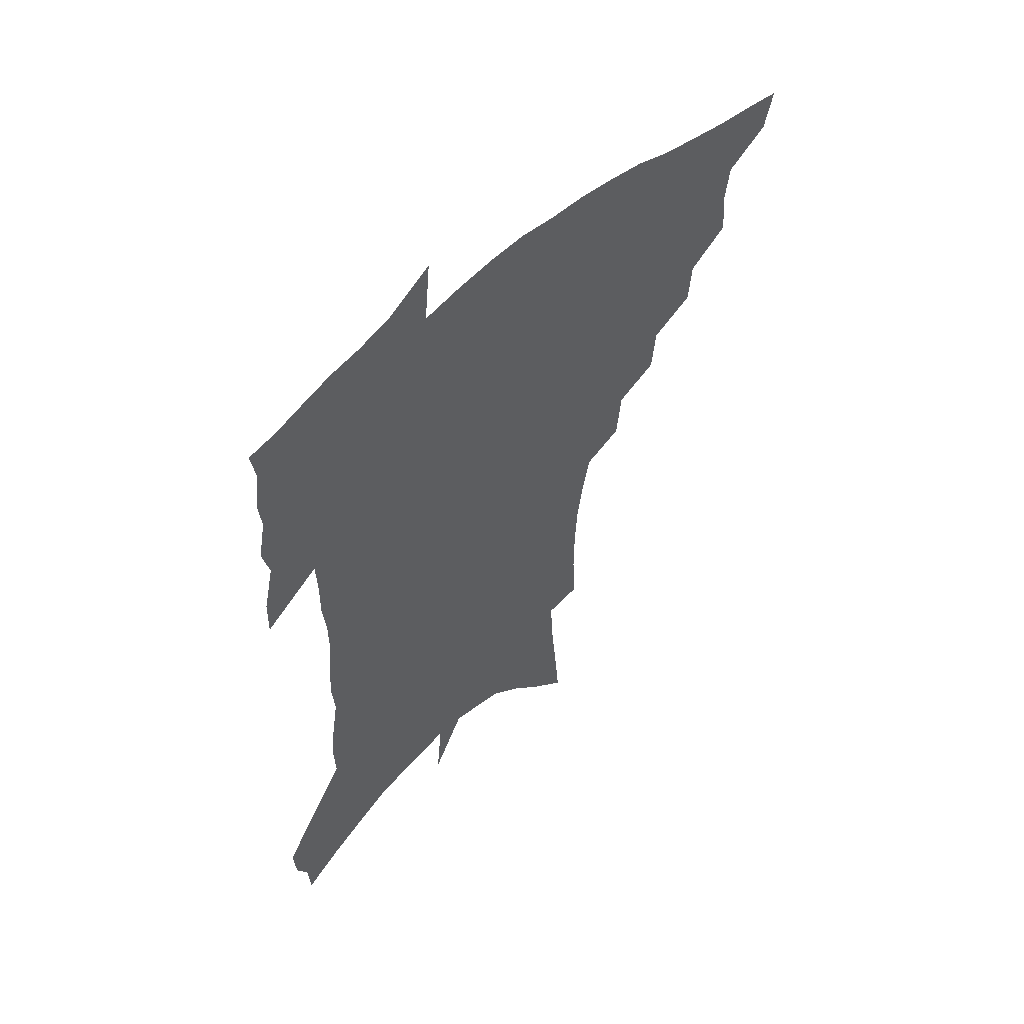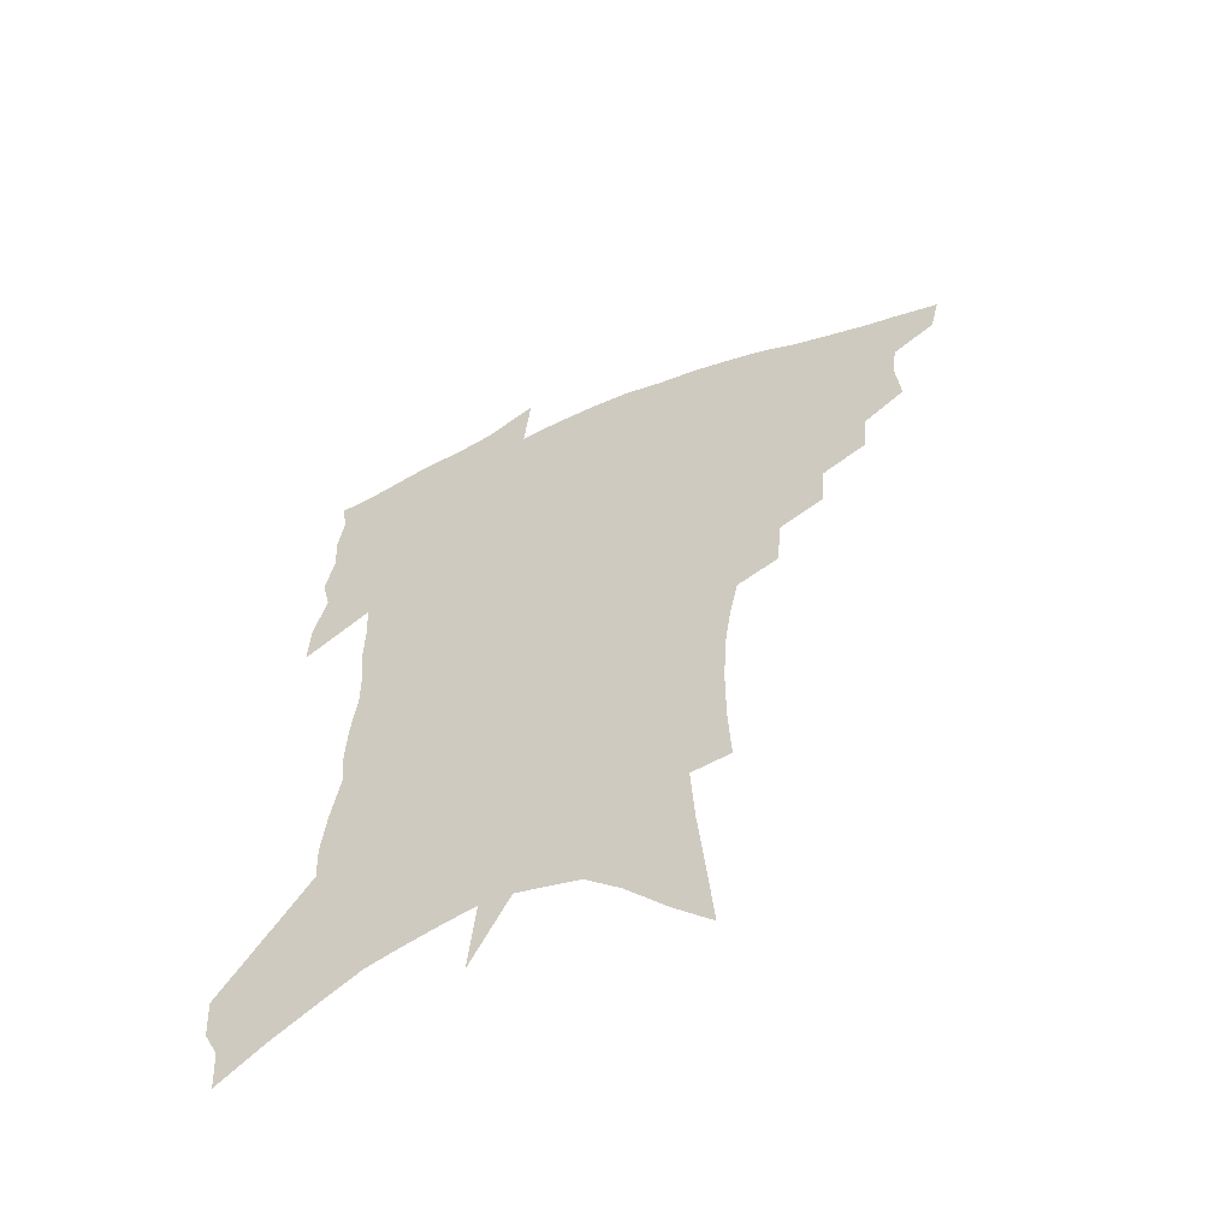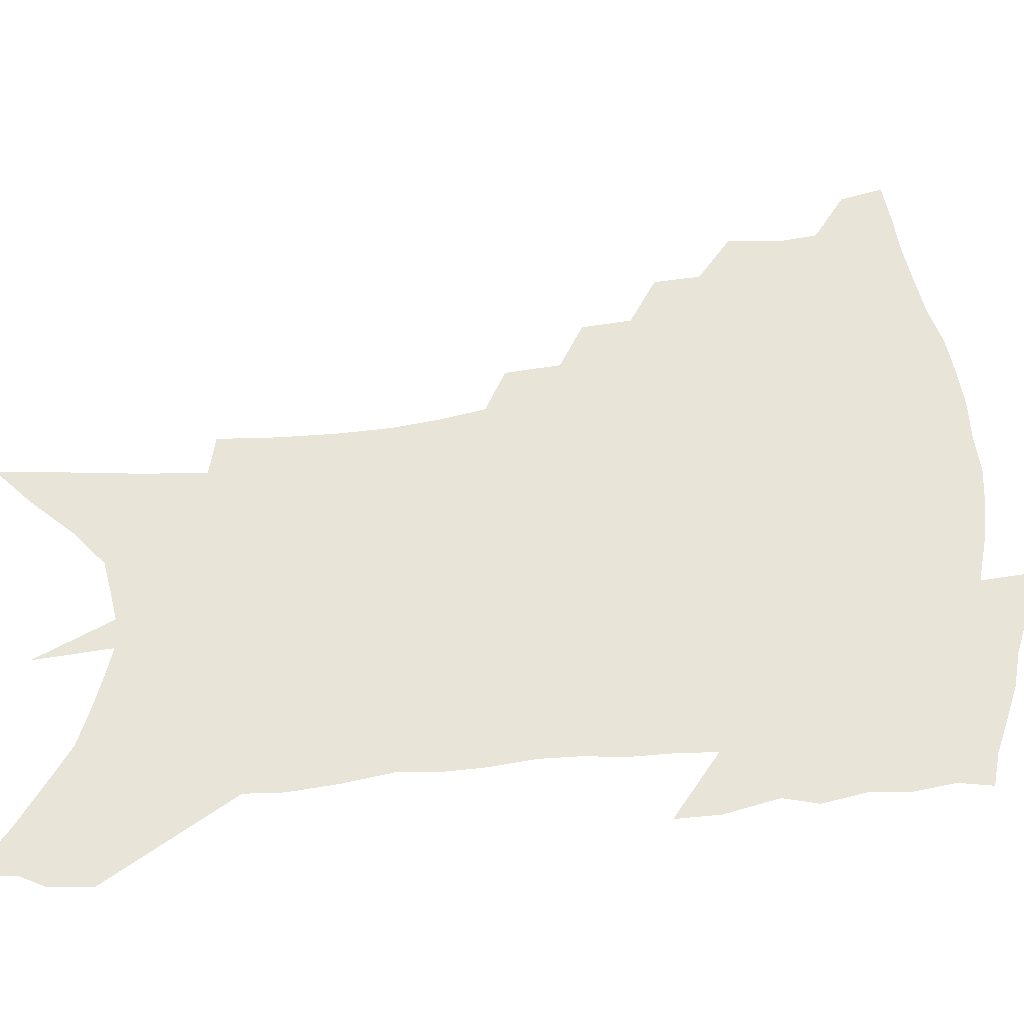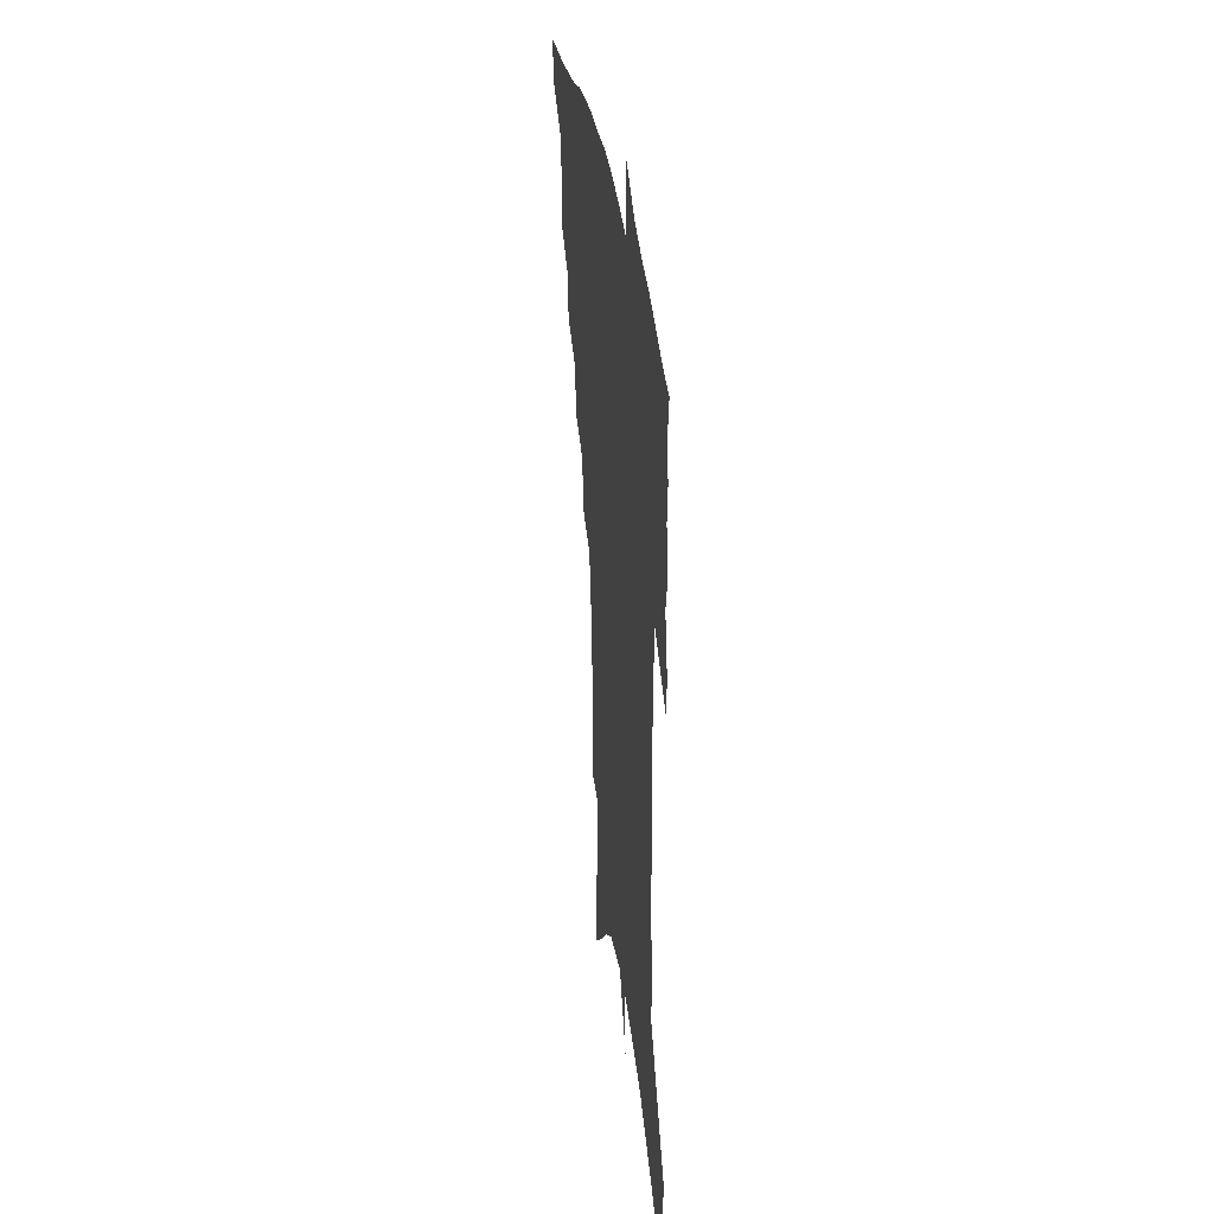
<metadata>
{"format":"obj","ext":"obj","renderer":"f3d","projection":"perspective","resolution":1024,"background":"white","views":[{"elev":57.4,"azim":138.0,"up":"+Y"},{"elev":-59.5,"azim":-158.5,"up":"+Y"},{"elev":61.3,"azim":85.9,"up":"+Z"},{"elev":36.1,"azim":81.6,"up":"+Y"}]}
</metadata>
<code>
v 461.2 439.2 0
v 457.7 455.1 0
v 477.6 393.3 0
v 479.1 412.3 0
v 477.4 427.1 0
v 475.5 441 0
v 471.9 457.2 0
v 494.4 363.1 0
v 493.1 380.4 0
v 495.4 400.8 0
v 493.7 415.5 0
v 491.6 429.8 0
v 489 444.2 0
v 486.5 458.9 0
v 512.7 334 0
v 511.1 352.5 0
v 511.8 373.1 0
v 511.8 390.3 0
v 510.2 404.7 0
v 508.4 418.4 0
v 506.6 432.1 0
v 504.4 445.6 0
v 500.6 461.6 0
v 530.8 303.8 0
v 528.9 324.4 0
v 528.2 345.4 0
v 526.4 361.2 0
v 526.9 380 0
v 524.7 392.7 0
v 523.7 407.1 0
v 522.1 420.8 0
v 520.1 434.3 0
v 517.8 448.1 0
v 514.5 464.3 0
v 551.6 196.3 0
v 552.6 219.4 0
v 552.5 240.6 0
v 551.5 260.8 0
v 549.2 278.5 0
v 546 295.3 0
v 543.9 315.2 0
v 542.3 333.5 0
v 541.6 352.1 0
v 540.3 366.9 0
v 539.5 382.1 0
v 538.5 395.9 0
v 537.1 409.3 0
v 535.6 422.8 0
v 533.7 436.5 0
v 531.5 450.9 0
v 528.3 468.8 0
v 559.7 116 0
v 561.9 142.4 0
v 564.4 169.1 0
v 565.7 192.9 0
v 565.4 213.2 0
v 565 233.5 0
v 563.8 252.1 0
v 561.9 269 0
v 559.6 285.3 0
v 557.6 304 0
v 555.8 321.4 0
v 554.8 339.4 0
v 553.7 354.3 0
v 553 370.1 0
v 553 385.8 0
v 551.5 398.1 0
v 551.4 411.9 0
v 549.4 424.6 0
v 547.9 437.9 0
v 545.4 453.3 0
v 542.4 471.1 0
v 573.5 129.1 0
v 577.1 161.3 0
v 577.4 182.4 0
v 577.7 204.8 0
v 576.1 220.4 0
v 576 242.8 0
v 574.6 261.1 0
v 573.2 279.6 0
v 570.5 291.9 0
v 568.9 309.9 0
v 567.6 327.1 0
v 566.5 341.5 0
v 566.3 359.4 0
v 565.4 373 0
v 565 387.3 0
v 563.7 399.2 0
v 563.9 413.1 0
v 562.7 425.8 0
v 561.5 439 0
v 559.8 453.7 0
v 556.5 472.7 0
v 587.6 144.9 0
v 589.1 170.9 0
v 589.2 193 0
v 588.3 211.2 0
v 587.4 230.1 0
v 586.3 248.4 0
v 584.9 266.3 0
v 583.4 283.1 0
v 581.5 298.1 0
v 580 314.7 0
v 578.8 327.4 0
v 578.4 346.1 0
v 577.8 361 0
v 577.1 373.9 0
v 577 388.6 0
v 576.9 401.6 0
v 576.4 414.1 0
v 575.4 426.9 0
v 575 439.8 0
v 574 453.4 0
v 570.8 472.8 0
v 600.2 155.7 0
v 600.4 178.3 0
v 599.6 196.2 0
v 598.6 214 0
v 597.5 230.5 0
v 596.3 250.7 0
v 595.1 268.1 0
v 593.7 286.4 0
v 592.1 300.7 0
v 590.9 315.5 0
v 590.1 331 0
v 589.8 348.8 0
v 589.4 363.3 0
v 589.1 376 0
v 588.9 388.7 0
v 589.1 402.3 0
v 588.9 414.7 0
v 589 427.3 0
v 588.6 439.9 0
v 587.2 454.6 0
v 584.7 474.1 0
v 611.5 157.9 0
v 611 179.5 0
v 610 199.5 0
v 608.9 216.7 0
v 607.8 235.2 0
v 606.7 249.5 0
v 605.3 268.5 0
v 603.9 288.8 0
v 602.8 303 0
v 601.8 317.6 0
v 601.2 334.3 0
v 600.9 349.4 0
v 600.7 362.3 0
v 600.7 376.4 0
v 601 390.2 0
v 601.2 402.8 0
v 601.4 415 0
v 601.8 427.4 0
v 601.5 440.5 0
v 600.6 455.5 0
v 599.2 472.8 0
v 622.8 159.8 0
v 621.6 182.2 0
v 620.4 200.9 0
v 619.1 220.7 0
v 618 236.7 0
v 616.8 252.7 0
v 615.7 267.7 0
v 614.2 289.1 0
v 613.3 304.5 0
v 612.5 319.5 0
v 612.1 334.9 0
v 611.8 350.2 0
v 611.9 362.5 0
v 612.2 378.1 0
v 612.4 390.1 0
v 613 403.5 0
v 613.7 414.9 0
v 614.5 426.9 0
v 614.7 440 0
v 614.5 454.3 0
v 614 470.1 0
v 636.6 130.2 0
v 634.1 159.5 0
v 632.6 179.9 0
v 631 200.6 0
v 629.5 219.7 0
v 628.1 238.1 0
v 627 254.7 0
v 625.9 269.7 0
v 624.5 289.2 0
v 623.9 304 0
v 623 321.3 0
v 623 334.6 0
v 622.9 348.8 0
v 622.9 363.1 0
v 623 377.9 0
v 623.8 389.4 0
v 624.5 401.9 0
v 625.4 414.2 0
v 626.4 426.2 0
v 628 438.3 0
v 629.3 450.8 0
v 629.3 466.1 0
v 627 492.8 0
v 646 155.5 0
v 643.5 179 0
v 641.9 198.3 0
v 640.4 216.8 0
v 638.7 235.9 0
v 637.2 254.2 0
v 636.3 269.8 0
v 635 287.9 0
v 634.8 302 0
v 634.4 317.5 0
v 634.2 331.9 0
v 634.3 346 0
v 634 362 0
v 634.3 375.6 0
v 635.1 387.9 0
v 636.2 399.6 0
v 637 413 0
v 638.4 424.5 0
v 640.2 437.1 0
v 641.8 449.2 0
v 643.3 462.6 0
v 644.6 480.2 0
v 658 151 0
v 655.5 173.7 0
v 653.6 193.7 0
v 651.1 214.6 0
v 649.9 231.8 0
v 647.9 251.3 0
v 647 267.3 0
v 646.5 283 0
v 645.9 298.7 0
v 645.8 313.5 0
v 645.8 327.8 0
v 645.9 342.3 0
v 645.4 358.9 0
v 645.6 373.1 0
v 646.5 385.9 0
v 647.4 399.7 0
v 648.5 411.7 0
v 650.1 423.8 0
v 651.9 435.4 0
v 653.9 447.1 0
v 656.1 459.6 0
v 658.3 474.8 0
v 670.2 145.9 0
v 667.7 167.8 0
v 666.3 186.7 0
v 663.6 207.6 0
v 661.4 227.1 0
v 659.7 245.4 0
v 658.9 261.3 0
v 658.3 277.3 0
v 657.9 293 0
v 657.4 308.8 0
v 656.5 326 0
v 657.1 339.7 0
v 658.1 353.3 0
v 657.8 368.8 0
v 657.6 384.2 0
v 658.6 397.3 0
v 659.9 409.5 0
v 661.3 422.1 0
v 663.3 433.4 0
v 665.6 444.8 0
v 668.4 456.4 0
v 671.1 471.6 0
v 684.3 135.9 0
v 681.4 158.4 0
v 682 173.9 0
v 677 199 0
v 675 217.8 0
v 673.6 235.4 0
v 671.3 254.1 0
v 670.5 270.4 0
v 671.5 284.2 0
v 669.8 302.3 0
v 670 317.4 0
v 670.7 331.7 0
v 671 346.9 0
v 670.2 363.6 0
v 669.6 379.6 0
v 671 392.7 0
v 671.2 406.9 0
v 672.7 419 0
v 674.2 431.4 0
v 676.9 442.2 0
v 679.8 453.2 0
v 683.5 466.6 0
v 698.9 125.2 0
v 697.4 144.9 0
v 698.3 160.6 0
v 698.4 177.2 0
v 692 203 0
v 692.6 217.5 0
v 690.9 235.5 0
v 687.9 255.1 0
v 688.9 268.9 0
v 688.4 285.5 0
v 686.4 304 0
v 686.5 319.7 0
v 687.9 334 0
v 687.7 350.6 0
v 688.3 366.3 0
v 685.9 384.6 0
v 685.3 400.2 0
v 684.3 415.4 0
v 685.9 427.8 0
v 687.6 439.5 0
v 691.4 450.1 0
v 695.5 461.5 0
v 715.1 111.4 0
v 716 127.4 0
v 720.9 137.8 0
v 721.9 153.4 0
v 711.6 347.9 0
v 711.2 364.8 0
v 706.7 385.2 0
v 709.7 398.4 0
v 706.5 415.9 0
v 707.7 429.4 0
v 705.4 445.7 0
v 707.4 458.4 0
v 721 496 0
f 5 6 1
f 1 6 2
f 6 7 2
f 9 10 3
f 3 10 4
f 10 11 4
f 4 11 5
f 11 12 5
f 5 12 6
f 12 13 6
f 6 13 7
f 13 14 7
f 16 17 8
f 8 17 9
f 17 18 9
f 9 18 10
f 18 19 10
f 10 19 11
f 19 20 11
f 11 20 12
f 20 21 12
f 12 21 13
f 21 22 13
f 13 22 14
f 22 23 14
f 25 26 15
f 15 26 16
f 26 27 16
f 16 27 17
f 27 28 17
f 17 28 18
f 28 29 18
f 18 29 19
f 29 30 19
f 19 30 20
f 30 31 20
f 20 31 21
f 31 32 21
f 21 32 22
f 32 33 22
f 22 33 23
f 33 34 23
f 40 41 24
f 24 41 25
f 41 42 25
f 25 42 26
f 42 43 26
f 26 43 27
f 43 44 27
f 27 44 28
f 44 45 28
f 28 45 29
f 45 46 29
f 29 46 30
f 46 47 30
f 30 47 31
f 47 48 31
f 31 48 32
f 48 49 32
f 32 49 33
f 49 50 33
f 33 50 34
f 50 51 34
f 55 56 35
f 35 56 36
f 56 57 36
f 36 57 37
f 57 58 37
f 37 58 38
f 58 59 38
f 38 59 39
f 59 60 39
f 39 60 40
f 60 61 40
f 40 61 41
f 61 62 41
f 41 62 42
f 62 63 42
f 42 63 43
f 63 64 43
f 43 64 44
f 64 65 44
f 44 65 45
f 65 66 45
f 45 66 46
f 66 67 46
f 46 67 47
f 67 68 47
f 47 68 48
f 68 69 48
f 48 69 49
f 69 70 49
f 49 70 50
f 70 71 50
f 50 71 51
f 71 72 51
f 52 73 53
f 73 74 53
f 53 74 54
f 74 75 54
f 54 75 55
f 75 76 55
f 55 76 56
f 76 77 56
f 56 77 57
f 77 78 57
f 57 78 58
f 78 79 58
f 58 79 59
f 79 80 59
f 59 80 60
f 80 81 60
f 60 81 61
f 81 82 61
f 61 82 62
f 82 83 62
f 62 83 63
f 83 84 63
f 63 84 64
f 84 85 64
f 64 85 65
f 85 86 65
f 65 86 66
f 86 87 66
f 66 87 67
f 87 88 67
f 67 88 68
f 88 89 68
f 68 89 69
f 89 90 69
f 69 90 70
f 90 91 70
f 70 91 71
f 91 92 71
f 71 92 72
f 92 93 72
f 73 94 74
f 94 95 74
f 74 95 75
f 95 96 75
f 75 96 76
f 96 97 76
f 76 97 77
f 97 98 77
f 77 98 78
f 98 99 78
f 78 99 79
f 99 100 79
f 79 100 80
f 100 101 80
f 80 101 81
f 101 102 81
f 81 102 82
f 102 103 82
f 82 103 83
f 103 104 83
f 83 104 84
f 104 105 84
f 84 105 85
f 105 106 85
f 85 106 86
f 106 107 86
f 86 107 87
f 107 108 87
f 87 108 88
f 108 109 88
f 88 109 89
f 109 110 89
f 89 110 90
f 110 111 90
f 90 111 91
f 111 112 91
f 91 112 92
f 112 113 92
f 92 113 93
f 113 114 93
f 94 115 95
f 115 116 95
f 95 116 96
f 116 117 96
f 96 117 97
f 117 118 97
f 97 118 98
f 118 119 98
f 98 119 99
f 119 120 99
f 99 120 100
f 120 121 100
f 100 121 101
f 121 122 101
f 101 122 102
f 122 123 102
f 102 123 103
f 123 124 103
f 103 124 104
f 124 125 104
f 104 125 105
f 125 126 105
f 105 126 106
f 126 127 106
f 106 127 107
f 127 128 107
f 107 128 108
f 128 129 108
f 108 129 109
f 129 130 109
f 109 130 110
f 130 131 110
f 110 131 111
f 131 132 111
f 111 132 112
f 132 133 112
f 112 133 113
f 133 134 113
f 113 134 114
f 134 135 114
f 115 136 116
f 136 137 116
f 116 137 117
f 137 138 117
f 117 138 118
f 138 139 118
f 118 139 119
f 139 140 119
f 119 140 120
f 140 141 120
f 120 141 121
f 141 142 121
f 121 142 122
f 142 143 122
f 122 143 123
f 143 144 123
f 123 144 124
f 144 145 124
f 124 145 125
f 145 146 125
f 125 146 126
f 146 147 126
f 126 147 127
f 147 148 127
f 127 148 128
f 148 149 128
f 128 149 129
f 149 150 129
f 129 150 130
f 150 151 130
f 130 151 131
f 151 152 131
f 131 152 132
f 152 153 132
f 132 153 133
f 153 154 133
f 133 154 134
f 154 155 134
f 134 155 135
f 155 156 135
f 136 157 137
f 157 158 137
f 137 158 138
f 158 159 138
f 138 159 139
f 159 160 139
f 139 160 140
f 160 161 140
f 140 161 141
f 161 162 141
f 141 162 142
f 162 163 142
f 142 163 143
f 163 164 143
f 143 164 144
f 164 165 144
f 144 165 145
f 165 166 145
f 145 166 146
f 166 167 146
f 146 167 147
f 167 168 147
f 147 168 148
f 168 169 148
f 148 169 149
f 169 170 149
f 149 170 150
f 170 171 150
f 150 171 151
f 171 172 151
f 151 172 152
f 172 173 152
f 152 173 153
f 173 174 153
f 153 174 154
f 174 175 154
f 154 175 155
f 175 176 155
f 155 176 156
f 176 177 156
f 178 179 157
f 157 179 158
f 179 180 158
f 158 180 159
f 180 181 159
f 159 181 160
f 181 182 160
f 160 182 161
f 182 183 161
f 161 183 162
f 183 184 162
f 162 184 163
f 184 185 163
f 163 185 164
f 185 186 164
f 164 186 165
f 186 187 165
f 165 187 166
f 187 188 166
f 166 188 167
f 188 189 167
f 167 189 168
f 189 190 168
f 168 190 169
f 190 191 169
f 169 191 170
f 191 192 170
f 170 192 171
f 192 193 171
f 171 193 172
f 193 194 172
f 172 194 173
f 194 195 173
f 173 195 174
f 195 196 174
f 174 196 175
f 196 197 175
f 175 197 176
f 197 198 176
f 176 198 177
f 198 199 177
f 179 201 180
f 201 202 180
f 180 202 181
f 202 203 181
f 181 203 182
f 203 204 182
f 182 204 183
f 204 205 183
f 183 205 184
f 205 206 184
f 184 206 185
f 206 207 185
f 185 207 186
f 207 208 186
f 186 208 187
f 208 209 187
f 187 209 188
f 209 210 188
f 188 210 189
f 210 211 189
f 189 211 190
f 211 212 190
f 190 212 191
f 212 213 191
f 191 213 192
f 213 214 192
f 192 214 193
f 214 215 193
f 193 215 194
f 215 216 194
f 194 216 195
f 216 217 195
f 195 217 196
f 217 218 196
f 196 218 197
f 218 219 197
f 197 219 198
f 219 220 198
f 198 220 199
f 220 221 199
f 199 221 200
f 221 222 200
f 201 223 202
f 223 224 202
f 202 224 203
f 224 225 203
f 203 225 204
f 225 226 204
f 204 226 205
f 226 227 205
f 205 227 206
f 227 228 206
f 206 228 207
f 228 229 207
f 207 229 208
f 229 230 208
f 208 230 209
f 230 231 209
f 209 231 210
f 231 232 210
f 210 232 211
f 232 233 211
f 211 233 212
f 233 234 212
f 212 234 213
f 234 235 213
f 213 235 214
f 235 236 214
f 214 236 215
f 236 237 215
f 215 237 216
f 237 238 216
f 216 238 217
f 238 239 217
f 217 239 218
f 239 240 218
f 218 240 219
f 240 241 219
f 219 241 220
f 241 242 220
f 220 242 221
f 242 243 221
f 221 243 222
f 243 244 222
f 223 245 224
f 245 246 224
f 224 246 225
f 246 247 225
f 225 247 226
f 247 248 226
f 226 248 227
f 248 249 227
f 227 249 228
f 249 250 228
f 228 250 229
f 250 251 229
f 229 251 230
f 251 252 230
f 230 252 231
f 252 253 231
f 231 253 232
f 253 254 232
f 232 254 233
f 254 255 233
f 233 255 234
f 255 256 234
f 234 256 235
f 256 257 235
f 235 257 236
f 257 258 236
f 236 258 237
f 258 259 237
f 237 259 238
f 259 260 238
f 238 260 239
f 260 261 239
f 239 261 240
f 261 262 240
f 240 262 241
f 262 263 241
f 241 263 242
f 263 264 242
f 242 264 243
f 264 265 243
f 243 265 244
f 265 266 244
f 245 267 246
f 267 268 246
f 246 268 247
f 268 269 247
f 247 269 248
f 269 270 248
f 248 270 249
f 270 271 249
f 249 271 250
f 271 272 250
f 250 272 251
f 272 273 251
f 251 273 252
f 273 274 252
f 252 274 253
f 274 275 253
f 253 275 254
f 275 276 254
f 254 276 255
f 276 277 255
f 255 277 256
f 277 278 256
f 256 278 257
f 278 279 257
f 257 279 258
f 279 280 258
f 258 280 259
f 280 281 259
f 259 281 260
f 281 282 260
f 260 282 261
f 282 283 261
f 261 283 262
f 283 284 262
f 262 284 263
f 284 285 263
f 263 285 264
f 285 286 264
f 264 286 265
f 286 287 265
f 265 287 266
f 287 288 266
f 267 289 268
f 289 290 268
f 268 290 269
f 290 291 269
f 269 291 270
f 291 292 270
f 270 292 271
f 292 293 271
f 271 293 272
f 293 294 272
f 272 294 273
f 294 295 273
f 273 295 274
f 295 296 274
f 274 296 275
f 296 297 275
f 275 297 276
f 297 298 276
f 276 298 277
f 298 299 277
f 277 299 278
f 299 300 278
f 278 300 279
f 300 301 279
f 279 301 280
f 301 302 280
f 280 302 281
f 302 303 281
f 281 303 282
f 303 304 282
f 282 304 283
f 304 305 283
f 283 305 284
f 305 306 284
f 284 306 285
f 306 307 285
f 285 307 286
f 307 308 286
f 286 308 287
f 308 309 287
f 287 309 288
f 309 310 288
f 289 311 290
f 311 312 290
f 290 312 291
f 312 313 291
f 291 313 292
f 313 314 292
f 292 314 293
f 303 315 304
f 315 316 304
f 304 316 305
f 316 317 305
f 305 317 306
f 317 318 306
f 306 318 307
f 318 319 307
f 307 319 308
f 319 320 308
f 308 320 309
f 320 321 309
f 309 321 310
f 321 322 310

</code>
